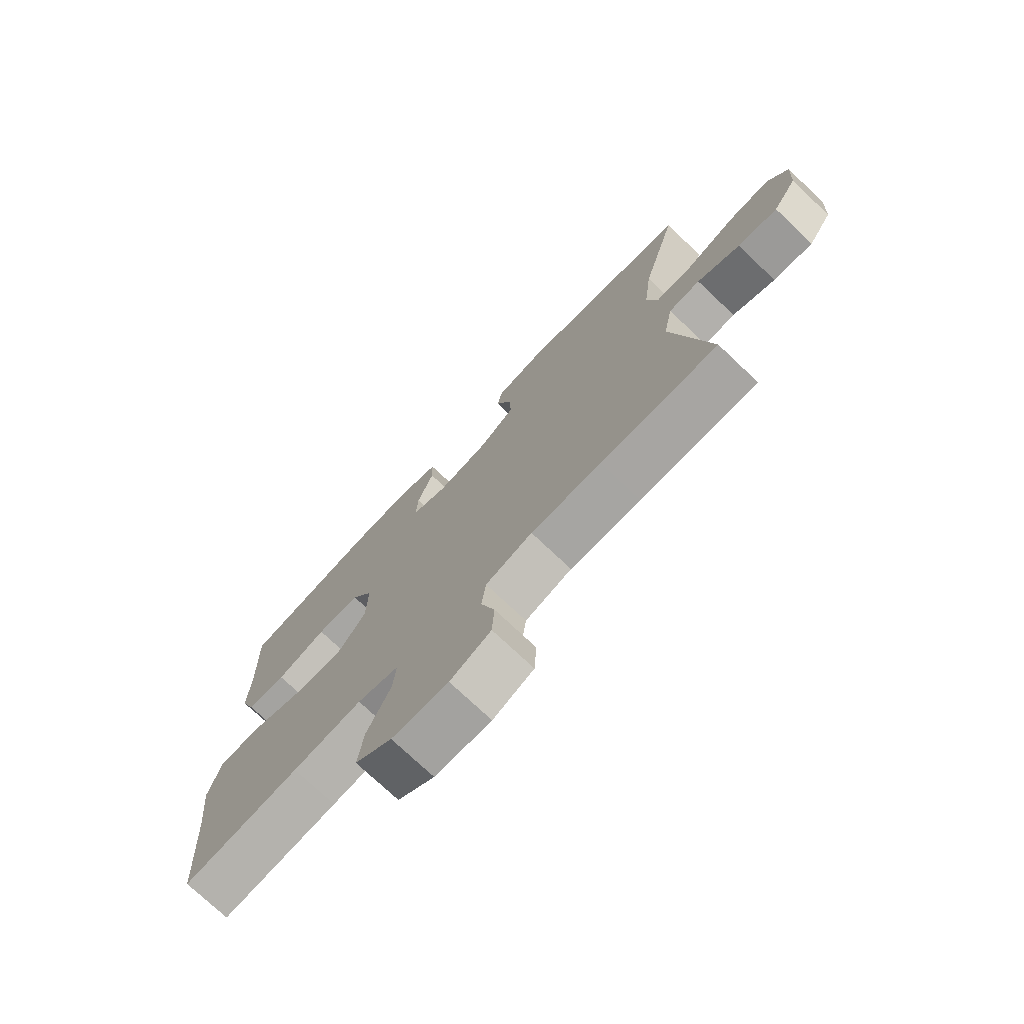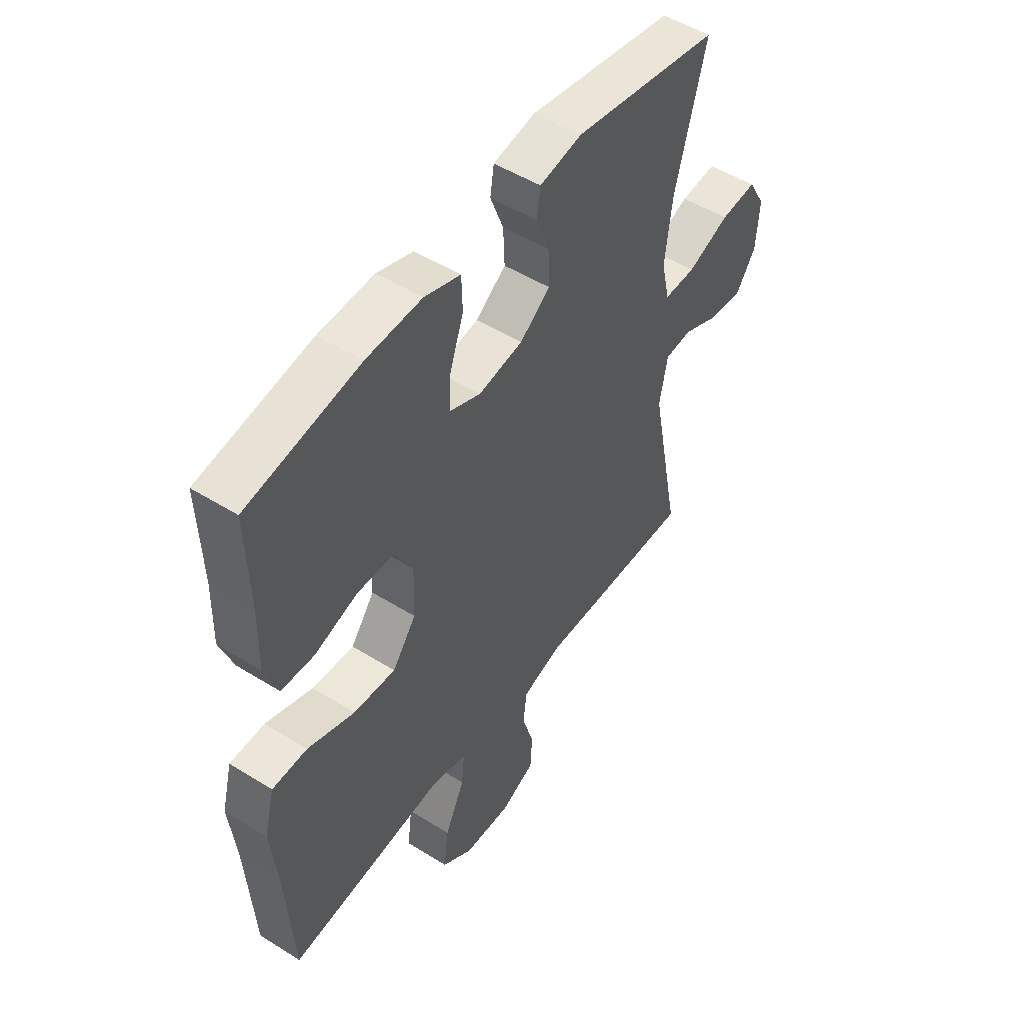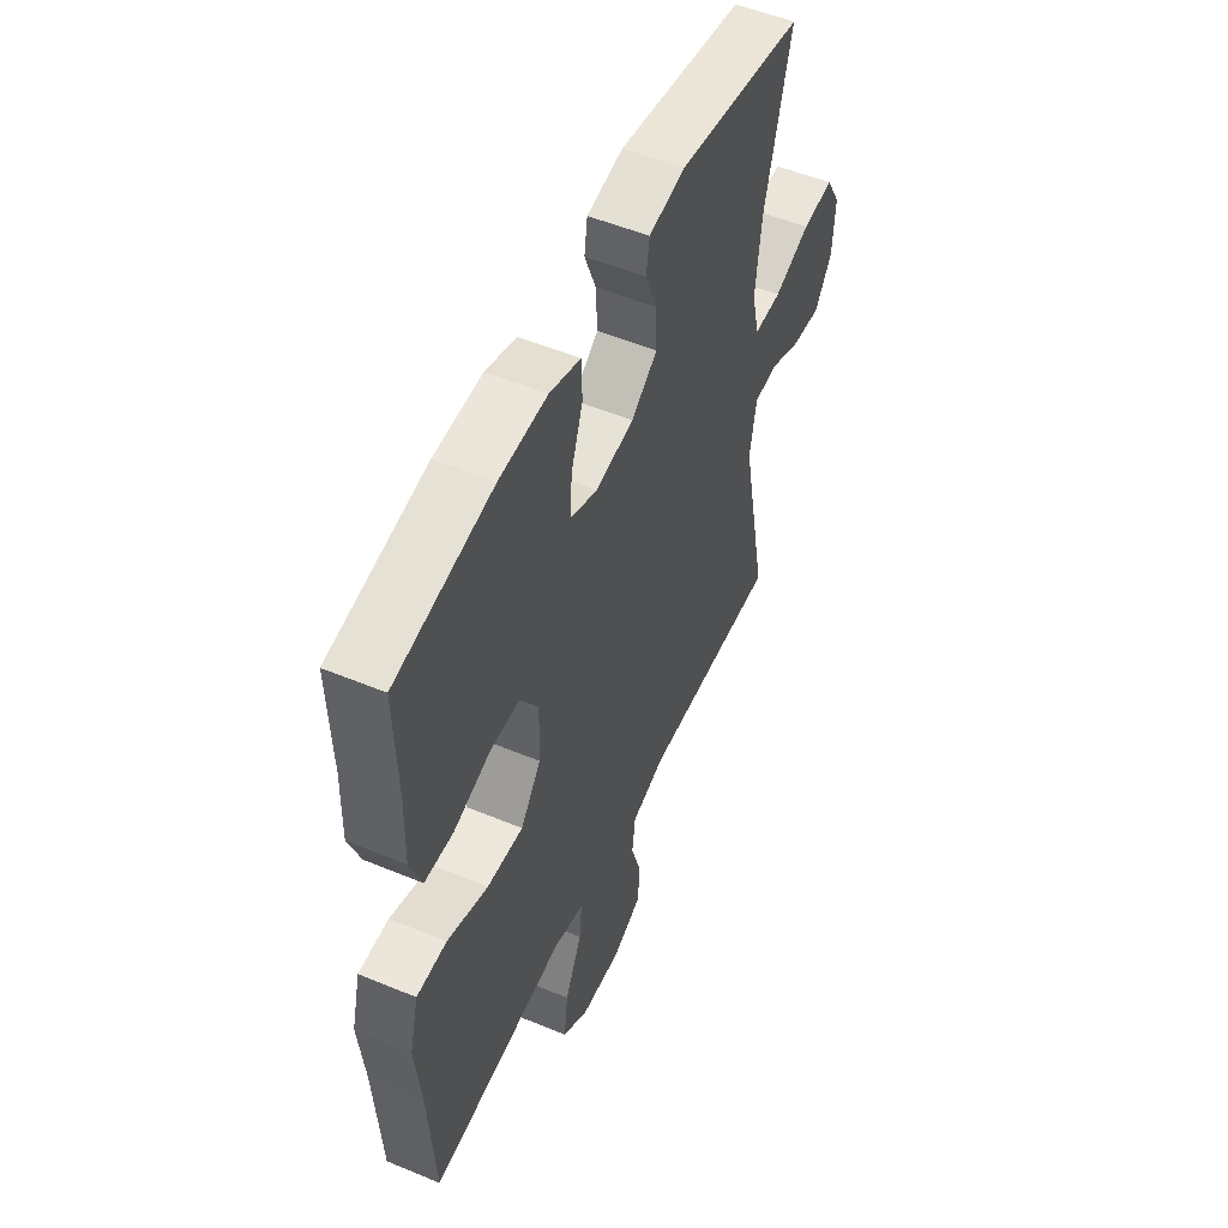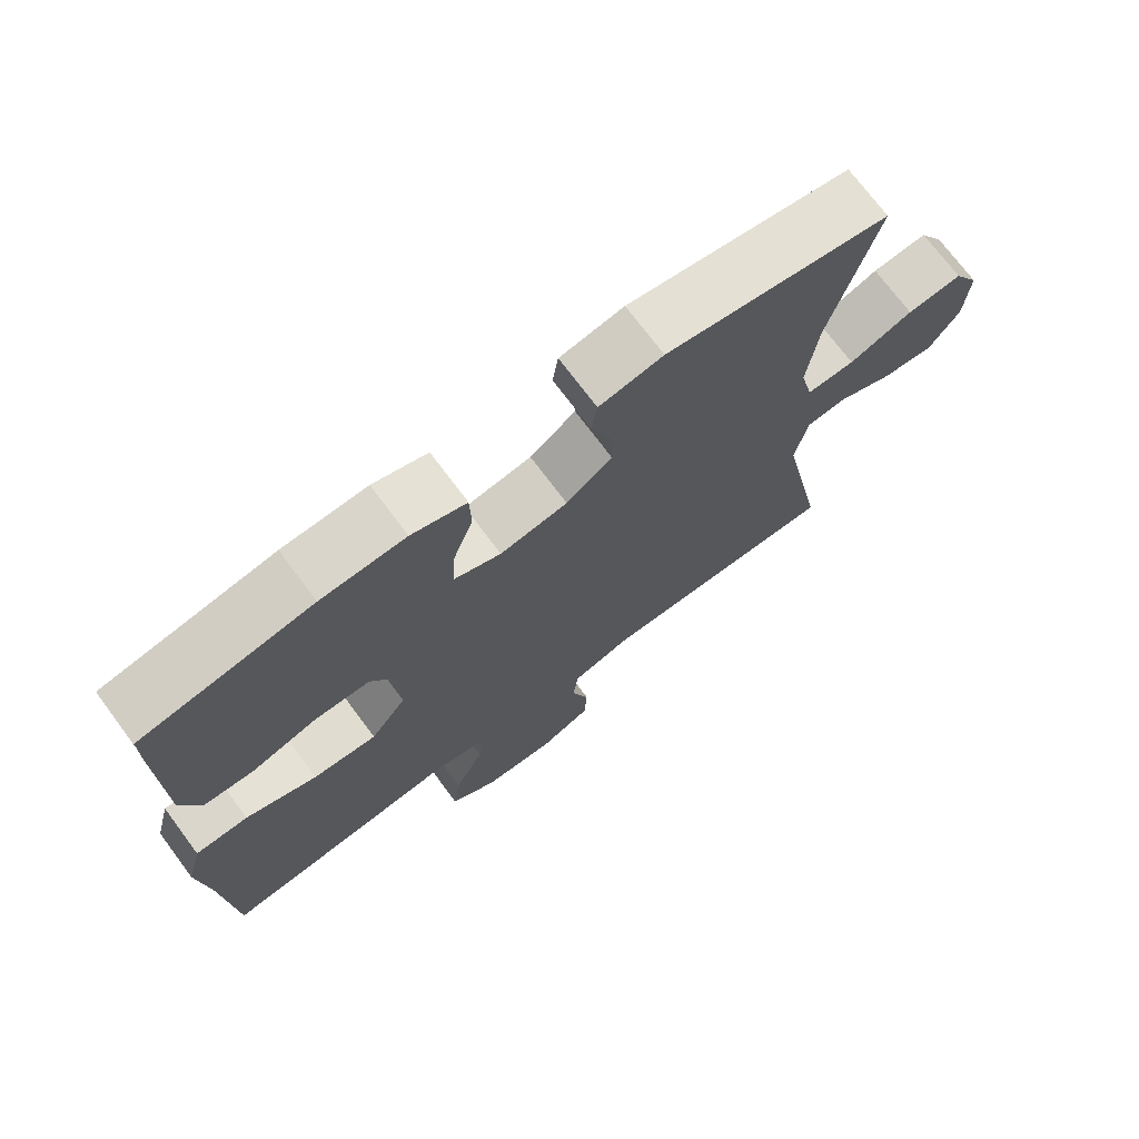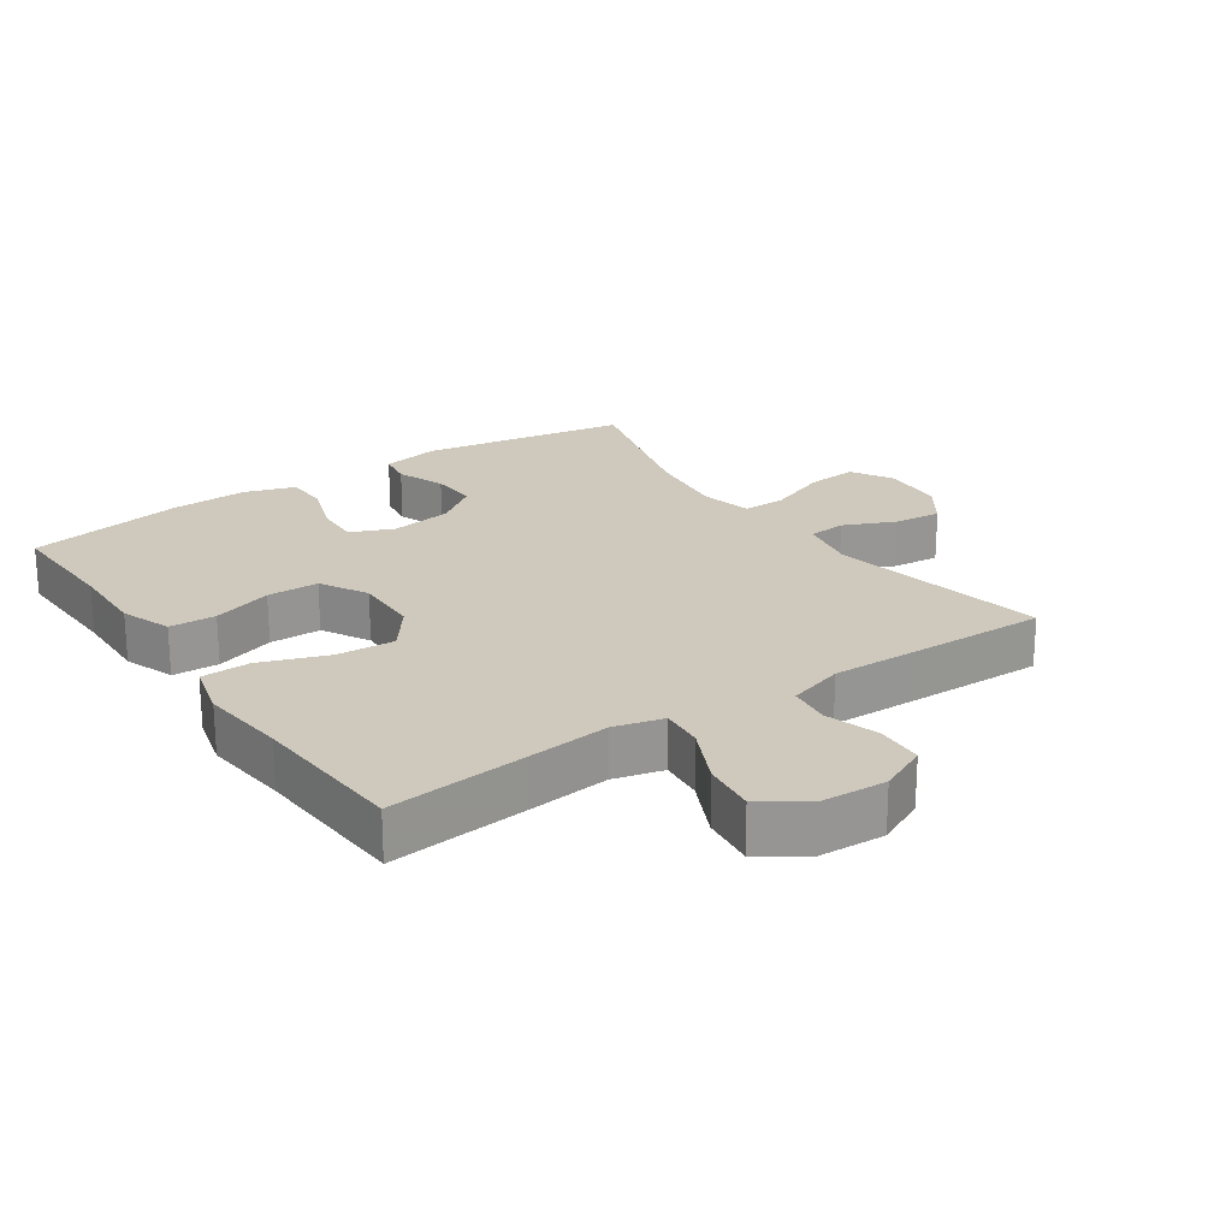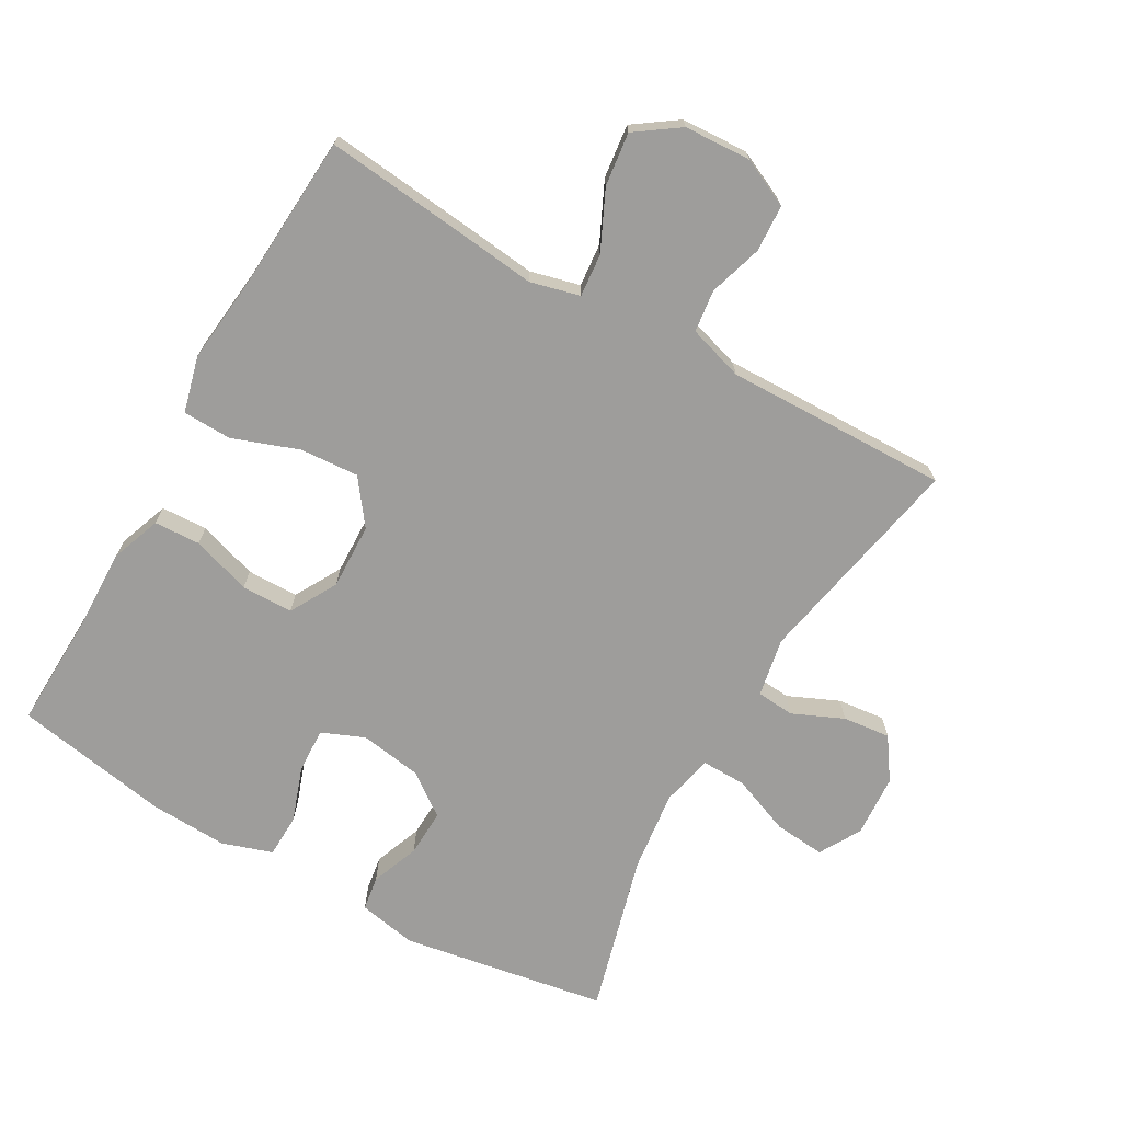
<metadata>
{"format":"obj","ext":"obj","renderer":"f3d","projection":"perspective","resolution":1024,"background":"white","views":[{"elev":-74.8,"azim":-133.4,"up":"+Z"},{"elev":50.5,"azim":124.4,"up":"+Z"},{"elev":52.8,"azim":114.0,"up":"+Z"},{"elev":72.6,"azim":143.3,"up":"+Z"},{"elev":22.4,"azim":145.6,"up":"+Y"},{"elev":-70.6,"azim":150.4,"up":"+Y"}]}
</metadata>
<code>
v 0.5 0.07 -0.5
v 0.29 0.07 -0.478
v 0.166 0.07 -0.464
v 0.091 0.07 -0.483
v 0.097 0.07 -0.548
v 0.139 0.07 -0.637
v 0.149 0.07 -0.718
v 0.083 0.07 -0.764
v -0.018 0.07 -0.769
v -0.091 0.07 -0.735
v -0.095 0.07 -0.664
v -0.07 0.07 -0.583
v -0.078 0.07 -0.519
v -0.162 0.07 -0.493
v -0.289 0.07 -0.496
v -0.5 0.07 -0.5
v -0.435 0.07 -0.171
v -0.452 0.07 -0.082
v -0.509 0.07 -0.077
v -0.586 0.07 -0.111
v -0.658 0.07 -0.119
v -0.701 0.07 -0.056
v -0.707 0.07 0.038
v -0.671 0.07 0.101
v -0.594 0.07 0.094
v -0.505 0.07 0.059
v -0.438 0.07 0.058
v -0.42 0.07 0.136
v -0.435 0.07 0.259
v -0.5 0.07 0.5
v -0.189 0.07 0.553
v -0.1 0.07 0.536
v -0.092 0.07 0.484
v -0.12 0.07 0.411
v -0.123 0.07 0.34
v -0.059 0.07 0.293
v 0.035 0.07 0.278
v 0.1 0.07 0.305
v 0.097 0.07 0.373
v 0.068 0.07 0.456
v 0.07 0.07 0.522
v 0.146 0.07 0.547
v 0.263 0.07 0.542
v 0.5 0.07 0.5
v 0.494 0.07 0.319
v 0.497 0.07 0.202
v 0.469 0.07 0.126
v 0.399 0.07 0.123
v 0.309 0.07 0.152
v 0.231 0.07 0.151
v 0.191 0.07 0.08
v 0.194 0.07 -0.02
v 0.244 0.07 -0.087
v 0.333 0.07 -0.081
v 0.433 0.07 -0.045
v 0.507 0.07 -0.047
v 0.529 0.07 -0.132
v 0.515 0.07 -0.263
v 0.5 0 -0.5
v 0.29 0 -0.478
v 0.166 0 -0.464
v 0.091 0 -0.483
v 0.097 0 -0.548
v 0.139 0 -0.637
v 0.149 0 -0.718
v 0.083 0 -0.764
v -0.018 0 -0.769
v -0.091 0 -0.735
v -0.095 0 -0.664
v -0.07 0 -0.583
v -0.078 0 -0.519
v -0.162 0 -0.493
v -0.289 0 -0.496
v -0.5 0 -0.5
v -0.435 0 -0.171
v -0.452 0 -0.082
v -0.509 0 -0.077
v -0.586 0 -0.111
v -0.658 0 -0.119
v -0.701 0 -0.056
v -0.707 0 0.038
v -0.671 0 0.101
v -0.594 0 0.094
v -0.505 0 0.059
v -0.438 0 0.058
v -0.42 0 0.136
v -0.435 0 0.259
v -0.5 0 0.5
v -0.189 0 0.553
v -0.1 0 0.536
v -0.092 0 0.484
v -0.12 0 0.411
v -0.123 0 0.34
v -0.059 0 0.293
v 0.035 0 0.278
v 0.1 0 0.305
v 0.097 0 0.373
v 0.068 0 0.456
v 0.07 0 0.522
v 0.146 0 0.547
v 0.263 0 0.542
v 0.5 0 0.5
v 0.494 0 0.319
v 0.497 0 0.202
v 0.469 0 0.126
v 0.399 0 0.123
v 0.309 0 0.152
v 0.231 0 0.151
v 0.191 0 0.08
v 0.194 0 -0.02
v 0.244 0 -0.087
v 0.333 0 -0.081
v 0.433 0 -0.045
v 0.507 0 -0.047
v 0.529 0 -0.132
v 0.515 0 -0.263
f 56 57 58
f 55 56 58
f 54 55 58
f 1 2 3
f 58 1 3
f 54 58 3
f 53 54 3
f 52 53 3 4
f 51 52 4
f 47 48 49
f 46 47 49
f 45 46 49
f 45 49 50
f 44 45 50
f 43 44 50
f 42 43 50
f 41 42 50
f 40 41 50
f 39 40 50
f 38 39 50 51
f 32 33 34
f 31 32 34
f 30 31 34
f 29 30 34
f 28 29 34 35
f 27 28 35 36
f 24 25 26
f 23 24 26
f 22 23 26
f 21 22 26
f 20 21 26
f 19 20 26
f 18 19 26 27
f 27 36 37
f 18 27 37
f 17 18 37
f 38 51 4
f 37 38 4
f 17 37 4
f 16 17 4
f 15 16 4
f 14 15 4
f 10 11 12
f 9 10 12
f 8 9 12
f 7 8 12
f 6 7 12
f 5 6 12
f 13 14 4 5
f 5 12 13
f 116 115 114
f 116 114 113
f 116 113 112
f 61 60 59
f 61 59 116
f 61 116 112
f 61 112 111
f 62 61 111 110
f 62 110 109
f 107 106 105
f 107 105 104
f 107 104 103
f 108 107 103
f 108 103 102
f 108 102 101
f 108 101 100
f 108 100 99
f 108 99 98
f 108 98 97
f 109 108 97 96
f 92 91 90
f 92 90 89
f 92 89 88
f 92 88 87
f 93 92 87 86
f 94 93 86 85
f 84 83 82
f 84 82 81
f 84 81 80
f 84 80 79
f 84 79 78
f 84 78 77
f 85 84 77 76
f 95 94 85
f 95 85 76
f 95 76 75
f 62 109 96
f 62 96 95
f 62 95 75
f 62 75 74
f 62 74 73
f 62 73 72
f 70 69 68
f 70 68 67
f 70 67 66
f 70 66 65
f 70 65 64
f 70 64 63
f 63 62 72 71
f 71 70 63
f 1 59 60 2
f 2 60 61 3
f 3 61 62 4
f 4 62 63 5
f 5 63 64 6
f 6 64 65 7
f 7 65 66 8
f 8 66 67 9
f 9 67 68 10
f 10 68 69 11
f 11 69 70 12
f 12 70 71 13
f 13 71 72 14
f 14 72 73 15
f 15 73 74 16
f 16 74 75 17
f 17 75 76 18
f 18 76 77 19
f 19 77 78 20
f 20 78 79 21
f 21 79 80 22
f 22 80 81 23
f 23 81 82 24
f 24 82 83 25
f 25 83 84 26
f 26 84 85 27
f 27 85 86 28
f 28 86 87 29
f 29 87 88 30
f 30 88 89 31
f 31 89 90 32
f 32 90 91 33
f 33 91 92 34
f 34 92 93 35
f 35 93 94 36
f 36 94 95 37
f 37 95 96 38
f 38 96 97 39
f 39 97 98 40
f 40 98 99 41
f 41 99 100 42
f 42 100 101 43
f 43 101 102 44
f 44 102 103 45
f 45 103 104 46
f 46 104 105 47
f 47 105 106 48
f 48 106 107 49
f 49 107 108 50
f 50 108 109 51
f 51 109 110 52
f 52 110 111 53
f 53 111 112 54
f 54 112 113 55
f 55 113 114 56
f 56 114 115 57
f 57 115 116 58
f 58 116 59 1

</code>
